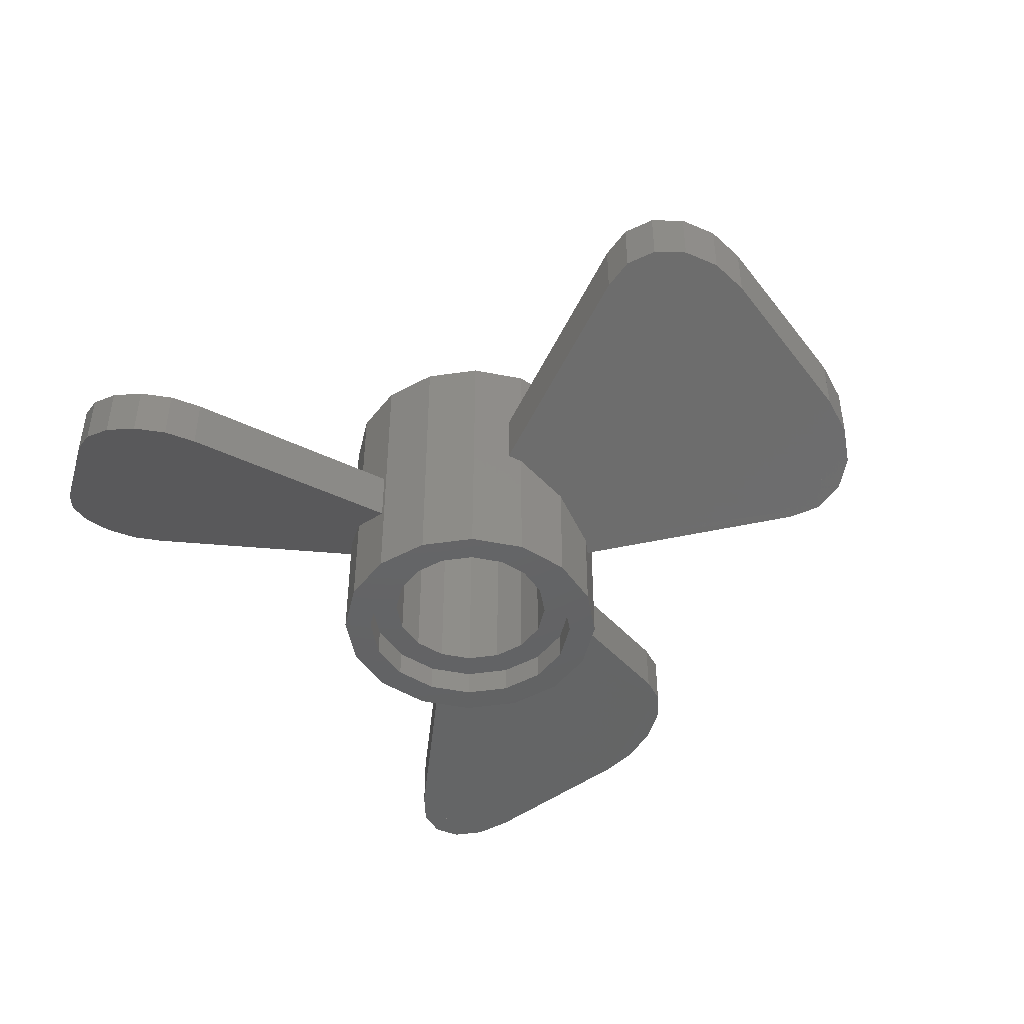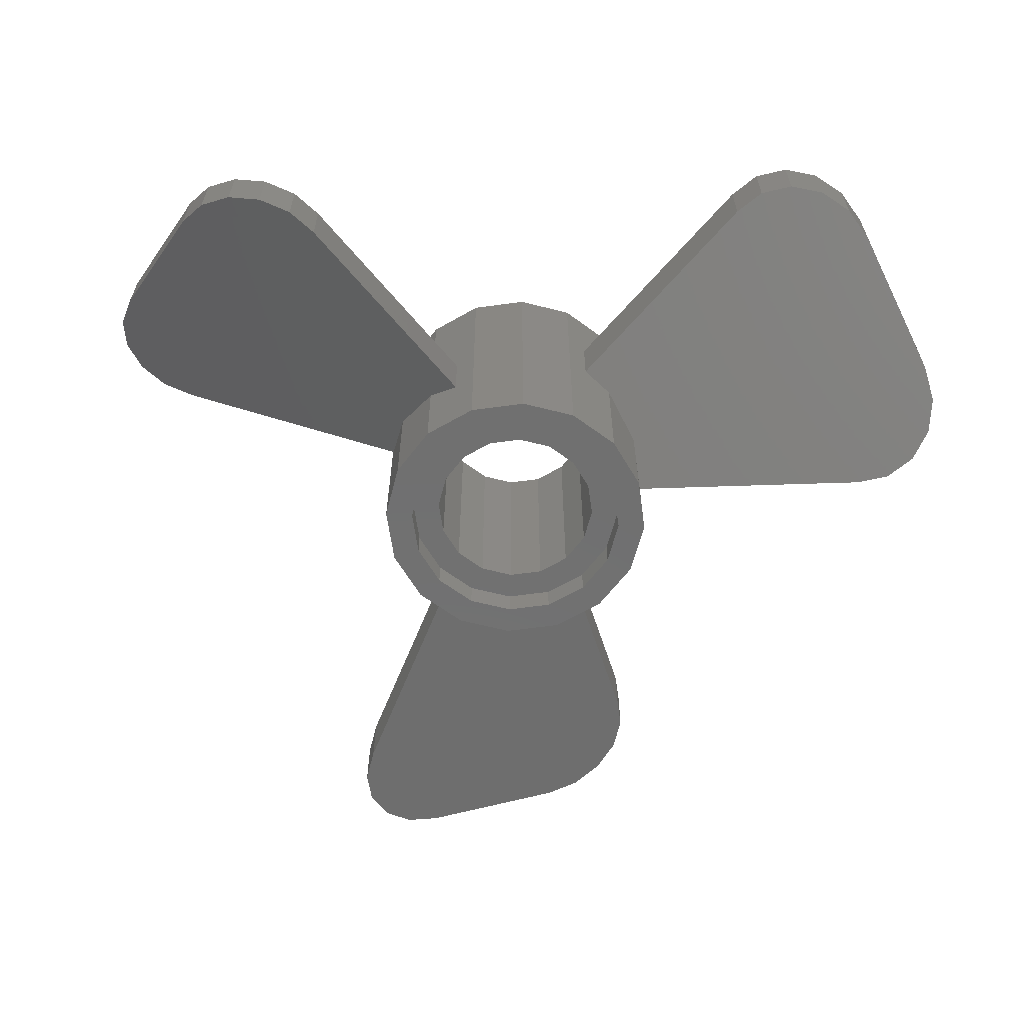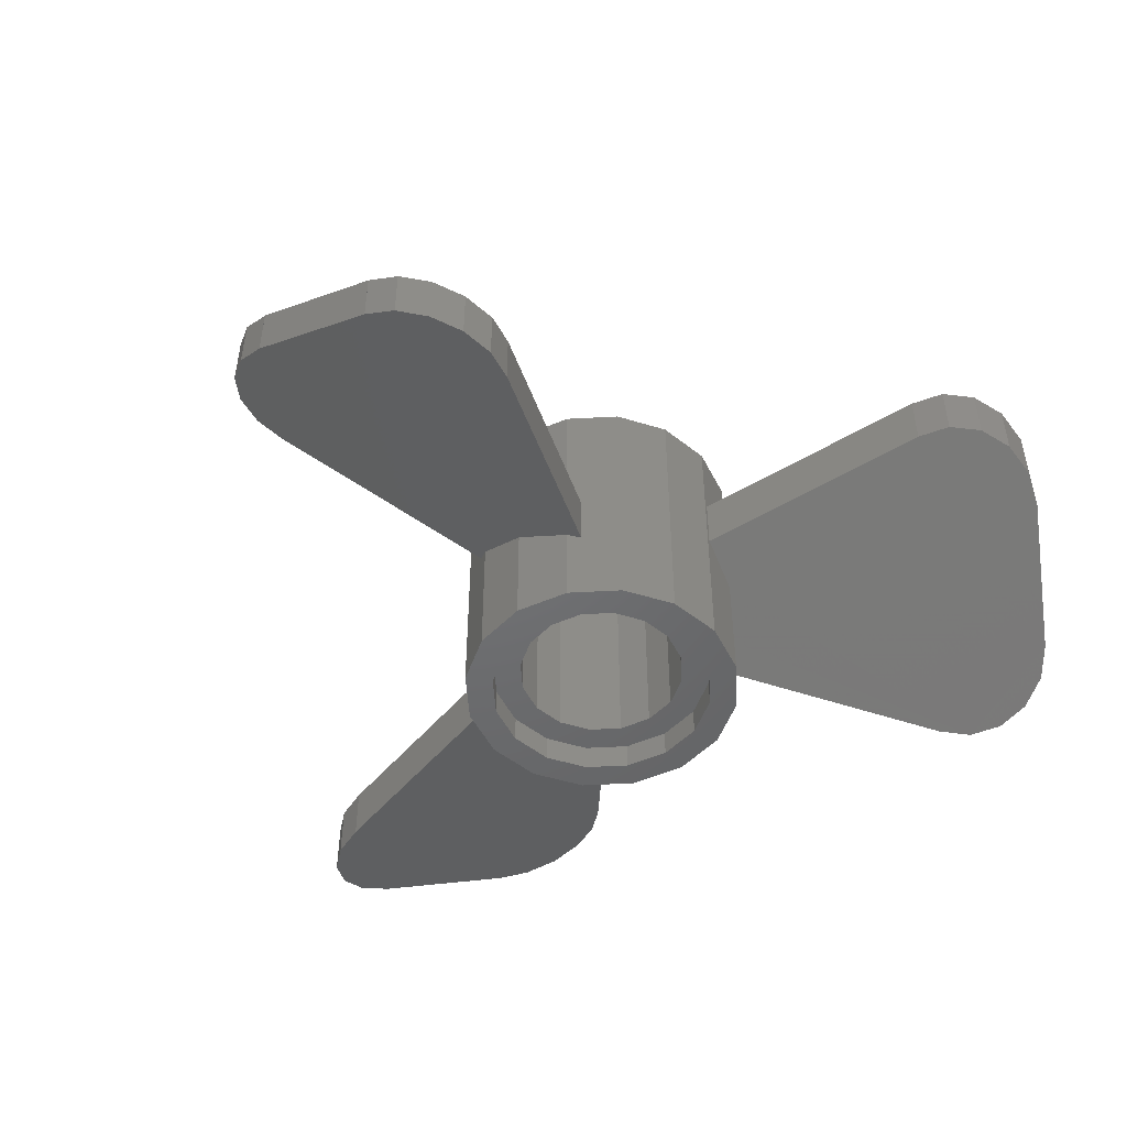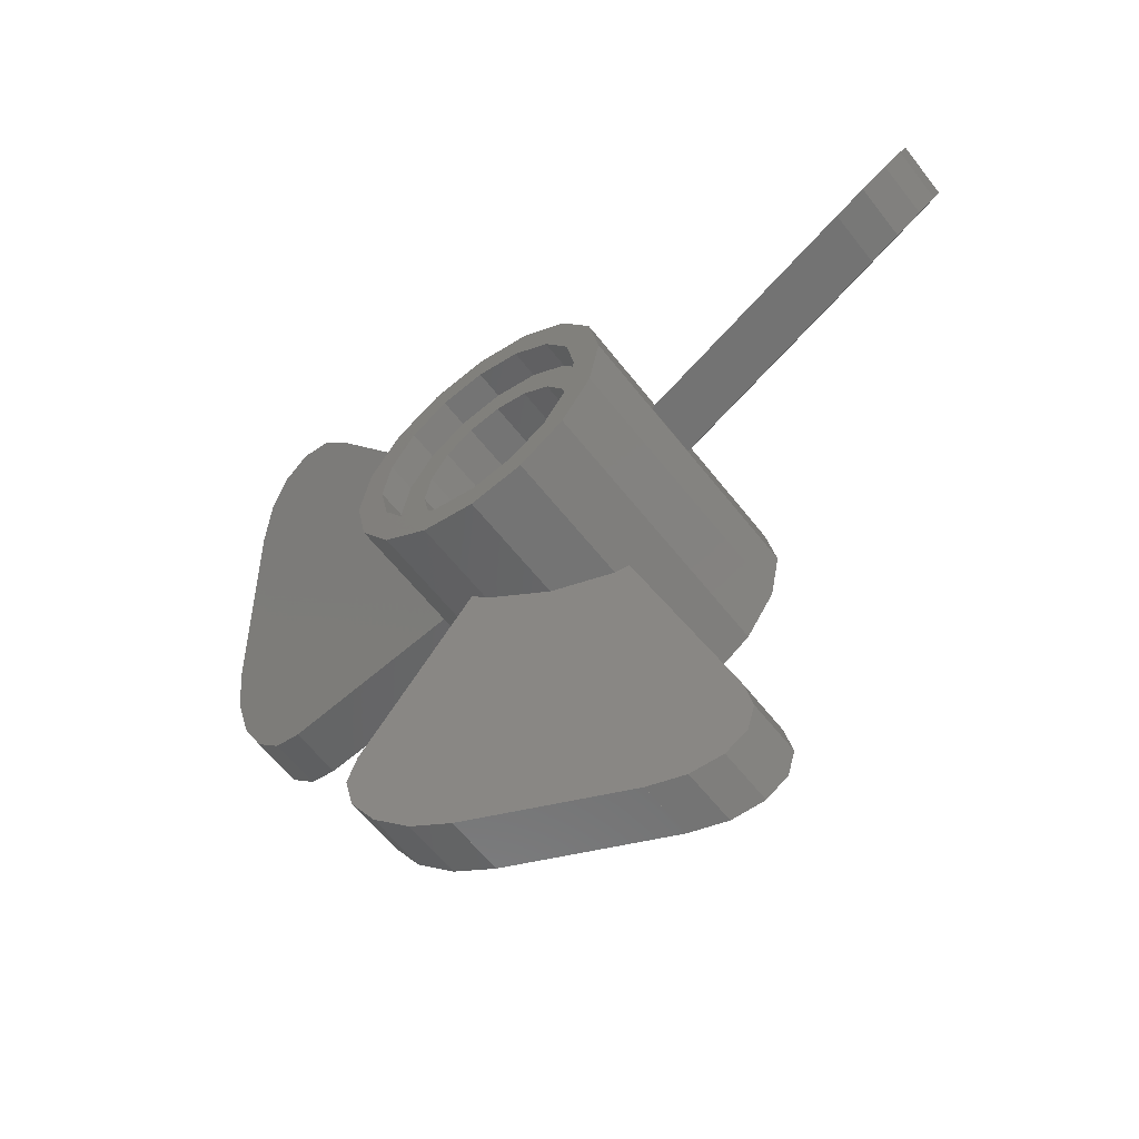
<metadata>
{"format":"stl","ext":"stl","renderer":"f3d","projection":"perspective","resolution":1024,"background":"white","views":[{"elev":-45.8,"azim":-46.7,"up":"+Z"},{"elev":-61.8,"azim":176.7,"up":"+Z"},{"elev":-48.9,"azim":37.2,"up":"+Z"},{"elev":-59.3,"azim":37.4,"up":"+Y"}]}
</metadata>
<code>
# stl→obj: 295 verts, 484 faces
v -0.4217 -0.9882 0.1117
v -0.4217 -0.9882 0.2717
v -0.1875 -0.3466 0.1652
v -0.1875 -0.3466 0.0052
v -0.44 -1.08 0.12
v -0.44 -1.08 0.28
v 0.44 -1.08 -0.12
v -0.2 -1.32 0.1709
v 0.2 -1.32 -0.01092
v 1.243 0.4868 0.01092
v 1.155 0.159 0.12
v 0.7153 0.921 -0.28
v 1.043 0.8332 -0.1709
v 1.067 0.1288 0.1117
v 1.067 0.1288 0.2717
v 0.3977 0.0116 0.1658
v 0.3977 0.0116 0.00584
v 1.155 0.159 0.28
v 0.6449 0.8593 -0.1117
v 0.6449 0.8593 -0.2717
v 0.2055 0.3346 -0.165
v 0.2055 0.3346 -0.005
v 0.7153 0.921 -0.12
v 1.243 0.4868 0.1709
v 1.043 0.8332 -0.01092
v 0.2828 0.2828 0.03296
v 0.3696 0.1531 0.1037
v 0.2828 0.2828 -0.127
v 0.3696 0.1531 -0.05628
v -0.1531 -0.3696 0.1496
v 0.1875 -0.3466 -0.0052
v 0.1531 -0.3696 0.01044
v 0.4217 -0.9882 -0.1117
v 0 -0.4 0.08
v 0.4217 -0.9882 -0.2717
v 0.1875 -0.3466 -0.1652
v 0.44 -1.08 -0.28
v 0.2 -1.32 -0.1709
v -0.2 -1.32 0.01092
v -1.243 0.4868 -0.01092
v -1.155 0.159 -0.12
v -0.7153 0.921 0.28
v -1.043 0.8332 0.1709
v -1.067 0.1288 -0.1117
v -1.067 0.1288 -0.2717
v -0.3977 0.0116 -0.1658
v -0.3977 0.0116 -0.00584
v -1.155 0.159 -0.28
v -0.6449 0.8593 0.1117
v -0.6449 0.8593 0.2717
v -0.2055 0.3346 0.165
v -0.2055 0.3346 0.005
v -0.7153 0.921 0.12
v -1.243 0.4868 -0.1709
v -1.043 0.8332 0.01092
v -0.2828 0.2828 -0.03296
v -0.3696 0.1531 -0.1037
v -0.2828 0.2828 0.127
v -0.3696 0.1531 0.05628
v 0.1531 -0.3696 -0.1496
v -0.1531 -0.3696 -0.01044
v 0 -0.4 -0.08
v 0.4 0 0.4
v 0.4 0 -0.4
v 0.3696 0.1531 -0.4
v 0.3696 0.1531 0.4
v 0.2828 0.2828 -0.4
v 0.2828 0.2828 0.4
v 0.1531 0.3696 -0.4
v 0.1531 0.3696 0.4
v -0 0.4 -0.4
v -0 0.4 0.4
v -0.1531 0.3696 -0.4
v -0.1531 0.3696 0.4
v -0.2828 0.2828 -0.4
v -0.2828 0.2828 0.4
v -0.3696 0.1531 -0.4
v -0.3696 0.1531 0.4
v -0.4 -0 -0.4
v -0.4 -0 0.4
v -0.3696 -0.1531 -0.4
v -0.3696 -0.1531 0.4
v -0.2828 -0.2828 -0.4
v -0.2828 -0.2828 0.4
v -0.1531 -0.3696 -0.4
v -0.1531 -0.3696 0.4
v 0 -0.4 -0.4
v 0 -0.4 0.4
v 0.1531 -0.3696 -0.4
v 0.1531 -0.3696 0.4
v 0.2828 -0.2828 -0.4
v 0.2828 -0.2828 0.4
v 0.3696 -0.1531 -0.4
v 0.3696 -0.1531 0.4
v 0.36 0 0.4
v 0.3326 0.1378 0.4
v 0.2546 0.2546 0.4
v 0.1378 0.3326 0.4
v -0 0.36 0.4
v -0.1378 0.3326 0.4
v -0.2546 0.2546 0.4
v -0.3326 0.1378 0.4
v -0.36 -0 0.4
v -0.3326 -0.1378 0.4
v -0.2546 -0.2546 0.4
v -0.1378 -0.3326 0.4
v 0 -0.36 0.4
v 0.1378 -0.3326 0.4
v 0.2546 -0.2546 0.4
v 0.3326 -0.1378 0.4
v 0.36 0 -0.4
v 0.3326 -0.1378 -0.4
v 0.2546 -0.2546 -0.4
v 0.1378 -0.3326 -0.4
v 0 -0.36 -0.4
v -0.1378 -0.3326 -0.4
v -0.2546 -0.2546 -0.4
v -0.3326 -0.1378 -0.4
v -0.36 -0 -0.4
v -0.3326 0.1378 -0.4
v -0.2546 0.2546 -0.4
v -0.1378 0.3326 -0.4
v -0 0.36 -0.4
v 0.1378 0.3326 -0.4
v 0.2546 0.2546 -0.4
v 0.3326 0.1378 -0.4
v 0.24 -0 0.32
v 0.32 -0 0.32
v 0.2956 0.1225 0.32
v 0.2217 0.09184 0.32
v 0.2263 0.2263 0.32
v 0.1697 0.1697 0.32
v 0.1225 0.2956 0.32
v 0.09184 0.2217 0.32
v 0 0.32 0.32
v 0 0.24 0.32
v -0.1225 0.2956 0.32
v -0.09184 0.2217 0.32
v -0.2263 0.2263 0.32
v -0.1697 0.1697 0.32
v -0.2956 0.1225 0.32
v -0.2217 0.09184 0.32
v -0.32 0 0.32
v -0.24 0 0.32
v -0.2956 -0.1225 0.32
v -0.2217 -0.09184 0.32
v -0.2263 -0.2263 0.32
v -0.1697 -0.1697 0.32
v -0.1225 -0.2956 0.32
v -0.09184 -0.2217 0.32
v -0 -0.32 0.32
v -0 -0.24 0.32
v 0.1225 -0.2956 0.32
v 0.09184 -0.2217 0.32
v 0.2263 -0.2263 0.32
v 0.1697 -0.1697 0.32
v 0.2956 -0.1225 0.32
v 0.2217 -0.09184 0.32
v 0.32 0 0.32
v 0.24 0 0.32
v 0.32 0 0.4
v 0.2956 -0.1225 0.4
v 0.2263 -0.2263 0.4
v 0.1225 -0.2956 0.4
v -0 -0.32 0.4
v -0.1225 -0.2956 0.4
v -0.2263 -0.2263 0.4
v -0.2956 -0.1225 0.4
v -0.32 0 0.4
v -0.2956 0.1225 0.4
v -0.2263 0.2263 0.4
v -0.1225 0.2956 0.4
v 0 0.32 0.4
v 0.1225 0.2956 0.4
v 0.2263 0.2263 0.4
v 0.2956 0.1225 0.4
v 0.32 -0 0.4
v -0 0.32 0.4
v -0.32 -0 0.4
v 0 -0.32 0.4
v 0.24 -0 -0.32
v 0.2217 0.09184 -0.32
v 0.1697 0.1697 -0.32
v 0.09184 0.2217 -0.32
v 0 0.24 -0.32
v -0.09184 0.2217 -0.32
v -0.1697 0.1697 -0.32
v -0.2217 0.09184 -0.32
v -0.24 0 -0.32
v -0.2217 -0.09184 -0.32
v -0.1697 -0.1697 -0.32
v -0.09184 -0.2217 -0.32
v -0 -0.24 -0.32
v 0.09184 -0.2217 -0.32
v 0.1697 -0.1697 -0.32
v 0.2217 -0.09184 -0.32
v 0.24 0 -0.32
v 0.32 0 -0.4
v 0.2956 -0.1225 -0.4
v 0.2263 -0.2263 -0.4
v 0.1225 -0.2956 -0.4
v -0 -0.36 -0.4
v -0 -0.32 -0.4
v -0.1225 -0.2956 -0.4
v -0.2263 -0.2263 -0.4
v -0.2956 -0.1225 -0.4
v -0.36 0 -0.4
v -0.32 0 -0.4
v -0.2956 0.1225 -0.4
v -0.2263 0.2263 -0.4
v -0.1225 0.2956 -0.4
v 0 0.36 -0.4
v 0 0.32 -0.4
v 0.1225 0.2956 -0.4
v 0.2263 0.2263 -0.4
v 0.2956 0.1225 -0.4
v 0.36 -0 -0.4
v 0.32 -0 -0.4
v 0.32 0 -0.32
v 0.2956 -0.1225 -0.32
v 0.2263 -0.2263 -0.32
v 0.1225 -0.2956 -0.32
v -0 -0.32 -0.32
v -0.1225 -0.2956 -0.32
v -0.2263 -0.2263 -0.32
v -0.2956 -0.1225 -0.32
v -0.32 0 -0.32
v -0.2956 0.1225 -0.32
v -0.2263 0.2263 -0.32
v -0.1225 0.2956 -0.32
v 0 0.32 -0.32
v 0.1225 0.2956 -0.32
v 0.2263 0.2263 -0.32
v 0.2956 0.1225 -0.32
v 0.32 -0 -0.32
v -0.44 -1.08 0.2801
v -0.44 -1.08 0.1201
v -0.4217 -1.172 0.1118
v -0.4217 -1.172 0.2718
v -0.3697 -1.25 0.08812
v -0.3697 -1.25 0.2481
v -0.2918 -1.302 0.0527
v -0.2918 -1.302 0.2127
v -0.2 -1.32 0.01091
v 0.1998 -1.32 -0.01086
v -0.1998 -1.32 0.01086
v 0.7153 0.9211 -0.2801
v 0.7153 0.9211 -0.1201
v 0.804 0.9512 -0.1118
v 0.804 0.9512 -0.2718
v 0.8974 0.945 -0.08812
v 0.8974 0.945 -0.2481
v 0.9814 0.9036 -0.0527
v 0.9814 0.9036 -0.2127
v 1.043 0.8332 -0.01091
v 1.155 0.1589 0.2801
v 1.155 0.1589 0.1201
v 1.226 0.2207 0.1118
v 1.226 0.2207 0.2718
v 1.267 0.3047 0.08812
v 1.267 0.3047 0.2481
v 1.273 0.3981 0.0527
v 1.273 0.3981 0.2127
v 1.243 0.4868 0.01091
v 1.243 0.4869 0.01089
v 1.043 0.8331 -0.01089
v 0.44 -1.08 -0.2801
v 0.44 -1.08 -0.1201
v 0.4217 -1.172 -0.1118
v 0.4217 -1.172 -0.2718
v 0.3697 -1.25 -0.08812
v 0.3697 -1.25 -0.2481
v 0.2918 -1.302 -0.0527
v 0.2918 -1.302 -0.2127
v 0.2 -1.32 -0.01091
v -0.7153 0.9211 0.2801
v -0.7153 0.9211 0.1201
v -0.804 0.9512 0.1118
v -0.804 0.9512 0.2718
v -0.8974 0.945 0.08812
v -0.8974 0.945 0.2481
v -0.9814 0.9036 0.0527
v -0.9814 0.9036 0.2127
v -1.043 0.8332 0.01091
v -1.155 0.1589 -0.2801
v -1.155 0.1589 -0.1201
v -1.226 0.2207 -0.1118
v -1.226 0.2207 -0.2718
v -1.267 0.3047 -0.08812
v -1.267 0.3047 -0.2481
v -1.273 0.3981 -0.0527
v -1.273 0.3981 -0.2127
v -1.243 0.4868 -0.01091
v -1.243 0.4869 -0.01089
v -1.043 0.8331 0.01089
f 1 2 3
f 3 4 1
f 5 6 2
f 2 1 5
f 7 6 8
f 8 9 7
f 10 11 12
f 12 13 10
f 14 15 16
f 16 17 14
f 11 18 15
f 15 14 11
f 19 20 21
f 21 22 19
f 23 12 20
f 20 19 23
f 23 18 24
f 24 25 23
f 19 22 26
f 26 23 19
f 18 27 16
f 16 15 18
f 27 18 23
f 23 26 27
f 20 12 28
f 28 21 20
f 11 14 17
f 17 29 11
f 29 28 12
f 12 11 29
f 30 3 2
f 2 6 30
f 31 32 7
f 7 33 31
f 32 34 6
f 6 7 32
f 34 30 6
f 33 35 36
f 36 31 33
f 7 37 35
f 35 33 7
f 5 37 38
f 38 39 5
f 40 41 42
f 42 43 40
f 44 45 46
f 46 47 44
f 41 48 45
f 45 44 41
f 49 50 51
f 51 52 49
f 53 42 50
f 50 49 53
f 53 48 54
f 54 55 53
f 49 52 56
f 56 53 49
f 48 57 46
f 46 45 48
f 57 48 53
f 53 56 57
f 50 42 58
f 58 51 50
f 41 44 47
f 47 59 41
f 59 58 42
f 42 41 59
f 60 36 35
f 35 37 60
f 4 61 5
f 5 1 4
f 61 62 37
f 37 5 61
f 62 60 37
f 63 64 65
f 63 65 66
f 66 65 67
f 66 67 68
f 68 67 69
f 68 69 70
f 70 69 71
f 70 71 72
f 72 71 73
f 72 73 74
f 74 73 75
f 74 75 76
f 76 75 77
f 76 77 78
f 78 77 79
f 78 79 80
f 80 79 81
f 80 81 82
f 82 81 83
f 82 83 84
f 84 83 85
f 84 85 86
f 86 85 87
f 86 87 88
f 88 87 89
f 88 89 90
f 90 89 91
f 90 91 92
f 92 91 93
f 92 93 94
f 94 93 64
f 94 64 63
f 95 63 66
f 95 66 96
f 96 66 68
f 96 68 97
f 97 68 70
f 97 70 98
f 98 70 72
f 98 72 99
f 99 72 74
f 99 74 100
f 100 74 76
f 100 76 101
f 101 76 78
f 101 78 102
f 102 78 80
f 102 80 103
f 103 80 82
f 103 82 104
f 104 82 84
f 104 84 105
f 105 84 86
f 105 86 106
f 106 86 88
f 106 88 107
f 107 88 90
f 107 90 108
f 108 90 92
f 108 92 109
f 109 92 94
f 109 94 110
f 110 94 63
f 110 63 95
f 111 64 93
f 111 93 112
f 112 93 91
f 112 91 113
f 113 91 89
f 113 89 114
f 114 89 87
f 114 87 115
f 115 87 85
f 115 85 116
f 116 85 83
f 116 83 117
f 117 83 81
f 117 81 118
f 118 81 79
f 118 79 119
f 119 79 77
f 119 77 120
f 120 77 75
f 120 75 121
f 121 75 73
f 121 73 122
f 122 73 71
f 122 71 123
f 123 71 69
f 123 69 124
f 124 69 67
f 124 67 125
f 125 67 65
f 125 65 126
f 126 65 64
f 126 64 111
f 127 128 129
f 127 129 130
f 130 129 131
f 130 131 132
f 132 131 133
f 132 133 134
f 134 133 135
f 134 135 136
f 136 135 137
f 136 137 138
f 138 137 139
f 138 139 140
f 140 139 141
f 140 141 142
f 142 141 143
f 142 143 144
f 144 143 145
f 144 145 146
f 146 145 147
f 146 147 148
f 148 147 149
f 148 149 150
f 150 149 151
f 150 151 152
f 152 151 153
f 152 153 154
f 154 153 155
f 154 155 156
f 156 155 157
f 156 157 158
f 158 157 159
f 158 159 160
f 161 159 157
f 161 157 162
f 162 157 155
f 162 155 163
f 163 155 153
f 163 153 164
f 164 153 151
f 164 151 165
f 165 151 149
f 165 149 166
f 166 149 147
f 166 147 167
f 167 147 145
f 167 145 168
f 168 145 143
f 168 143 169
f 169 143 141
f 169 141 170
f 170 141 139
f 170 139 171
f 171 139 137
f 171 137 172
f 172 137 135
f 172 135 173
f 173 135 133
f 173 133 174
f 174 133 131
f 174 131 175
f 175 131 129
f 175 129 176
f 176 129 128
f 176 128 177
f 161 95 96
f 161 96 176
f 176 96 97
f 176 97 175
f 175 97 98
f 175 98 174
f 174 98 99
f 174 99 178
f 178 99 100
f 178 100 172
f 172 100 101
f 172 101 171
f 171 101 102
f 171 102 170
f 170 102 103
f 170 103 179
f 179 103 104
f 179 104 168
f 168 104 105
f 168 105 167
f 167 105 106
f 167 106 166
f 166 106 107
f 166 107 180
f 180 107 108
f 180 108 164
f 164 108 109
f 164 109 163
f 163 109 110
f 163 110 162
f 162 110 95
f 162 95 161
f 181 127 130
f 181 130 182
f 182 130 132
f 182 132 183
f 183 132 134
f 183 134 184
f 184 134 136
f 184 136 185
f 185 136 138
f 185 138 186
f 186 138 140
f 186 140 187
f 187 140 142
f 187 142 188
f 188 142 144
f 188 144 189
f 189 144 146
f 189 146 190
f 190 146 148
f 190 148 191
f 191 148 150
f 191 150 192
f 192 150 152
f 192 152 193
f 193 152 154
f 193 154 194
f 194 154 156
f 194 156 195
f 195 156 158
f 195 158 196
f 196 158 160
f 196 160 197
f 198 111 112
f 198 112 199
f 199 112 113
f 199 113 200
f 200 113 114
f 200 114 201
f 201 114 202
f 201 202 203
f 203 202 116
f 203 116 204
f 204 116 117
f 204 117 205
f 205 117 118
f 205 118 206
f 206 118 207
f 206 207 208
f 208 207 120
f 208 120 209
f 209 120 121
f 209 121 210
f 210 121 122
f 210 122 211
f 211 122 212
f 211 212 213
f 213 212 124
f 213 124 214
f 214 124 125
f 214 125 215
f 215 125 126
f 215 126 216
f 216 126 217
f 216 217 218
f 197 219 220
f 197 220 196
f 196 220 221
f 196 221 195
f 195 221 222
f 195 222 194
f 194 222 223
f 194 223 193
f 193 223 224
f 193 224 192
f 192 224 225
f 192 225 191
f 191 225 226
f 191 226 190
f 190 226 227
f 190 227 189
f 189 227 228
f 189 228 188
f 188 228 229
f 188 229 187
f 187 229 230
f 187 230 186
f 186 230 231
f 186 231 185
f 185 231 232
f 185 232 184
f 184 232 233
f 184 233 183
f 183 233 234
f 183 234 182
f 182 234 235
f 182 235 181
f 218 235 234
f 218 234 216
f 216 234 233
f 216 233 215
f 215 233 232
f 215 232 214
f 214 232 231
f 214 231 213
f 213 231 230
f 213 230 211
f 211 230 229
f 211 229 210
f 210 229 228
f 210 228 209
f 209 228 227
f 209 227 208
f 208 227 226
f 208 226 206
f 206 226 225
f 206 225 205
f 205 225 224
f 205 224 204
f 204 224 223
f 204 223 203
f 203 223 222
f 203 222 201
f 201 222 221
f 201 221 200
f 200 221 220
f 200 220 199
f 199 220 219
f 199 219 198
f 236 237 238
f 236 238 239
f 239 238 240
f 239 240 241
f 241 240 242
f 241 242 243
f 243 242 244
f 243 244 8
f 236 239 8
f 239 241 8
f 241 243 8
f 244 242 240
f 244 240 238
f 244 238 237
f 38 245 8
f 38 8 246
f 247 248 249
f 247 249 250
f 250 249 251
f 250 251 252
f 252 251 253
f 252 253 254
f 254 253 255
f 254 255 13
f 247 250 13
f 250 252 13
f 252 254 13
f 255 253 251
f 255 251 249
f 255 249 248
f 256 257 258
f 256 258 259
f 259 258 260
f 259 260 261
f 261 260 262
f 261 262 263
f 263 262 264
f 263 264 24
f 256 259 24
f 259 261 24
f 261 263 24
f 264 262 260
f 264 260 258
f 264 258 257
f 24 265 13
f 24 13 266
f 267 268 269
f 267 269 270
f 270 269 271
f 270 271 272
f 272 271 273
f 272 273 274
f 274 273 275
f 274 275 38
f 267 270 38
f 270 272 38
f 272 274 38
f 275 273 271
f 275 271 269
f 275 269 268
f 276 277 278
f 276 278 279
f 279 278 280
f 279 280 281
f 281 280 282
f 281 282 283
f 283 282 284
f 283 284 43
f 276 279 43
f 279 281 43
f 281 283 43
f 284 282 280
f 284 280 278
f 284 278 277
f 285 286 287
f 285 287 288
f 288 287 289
f 288 289 290
f 290 289 291
f 290 291 292
f 292 291 293
f 292 293 54
f 285 288 54
f 288 290 54
f 290 292 54
f 293 291 289
f 293 289 287
f 293 287 286
f 54 294 43
f 54 43 295

</code>
